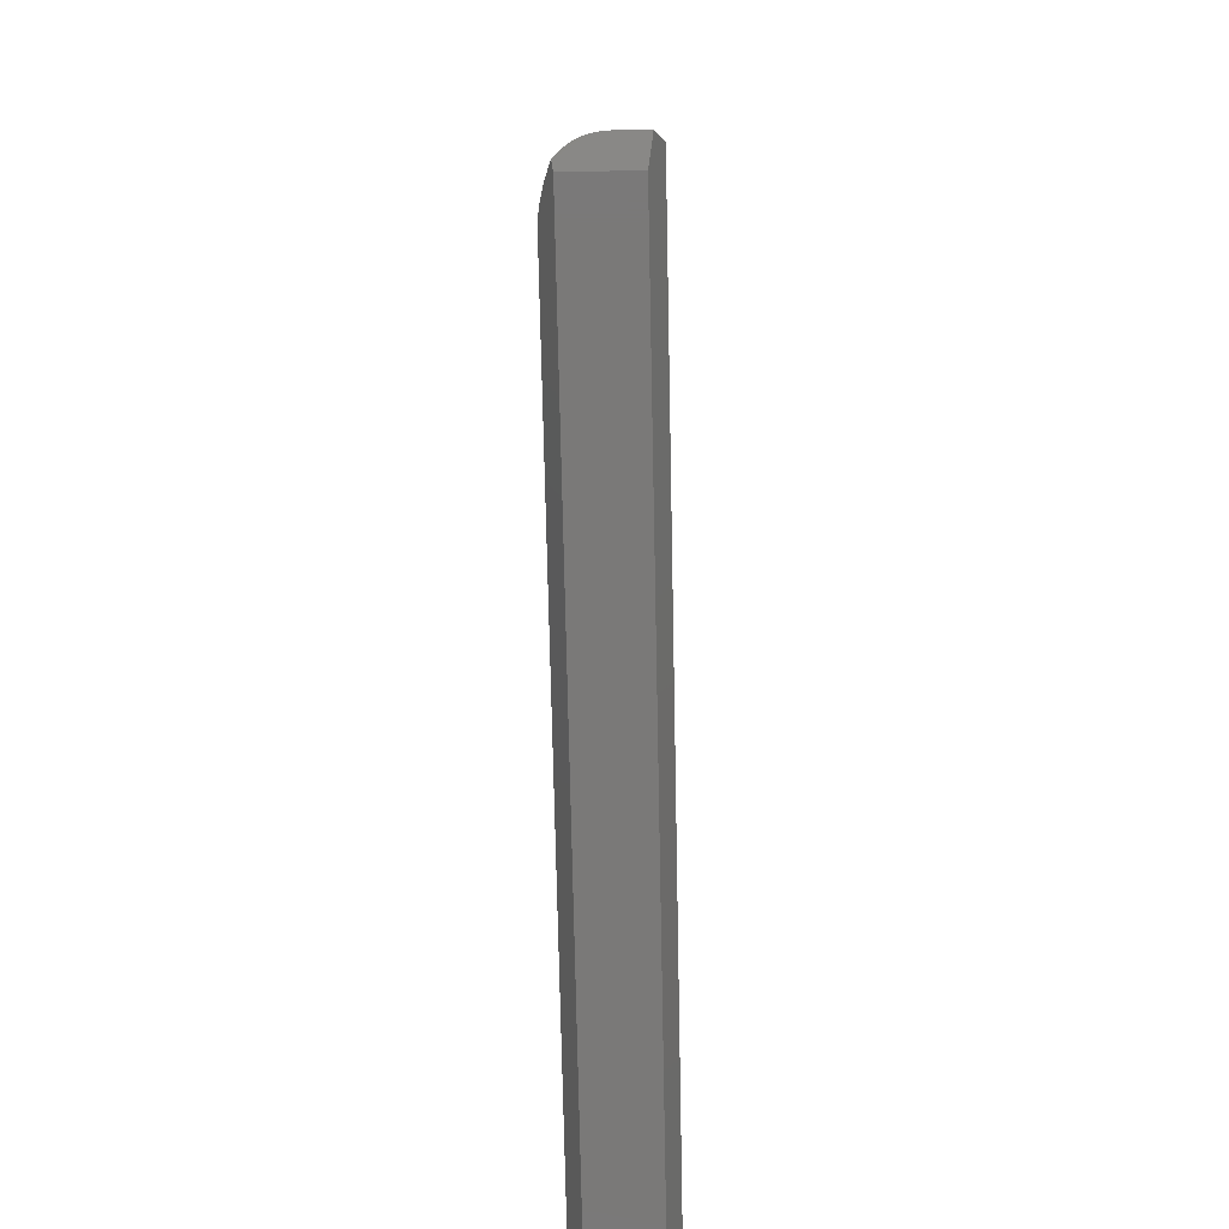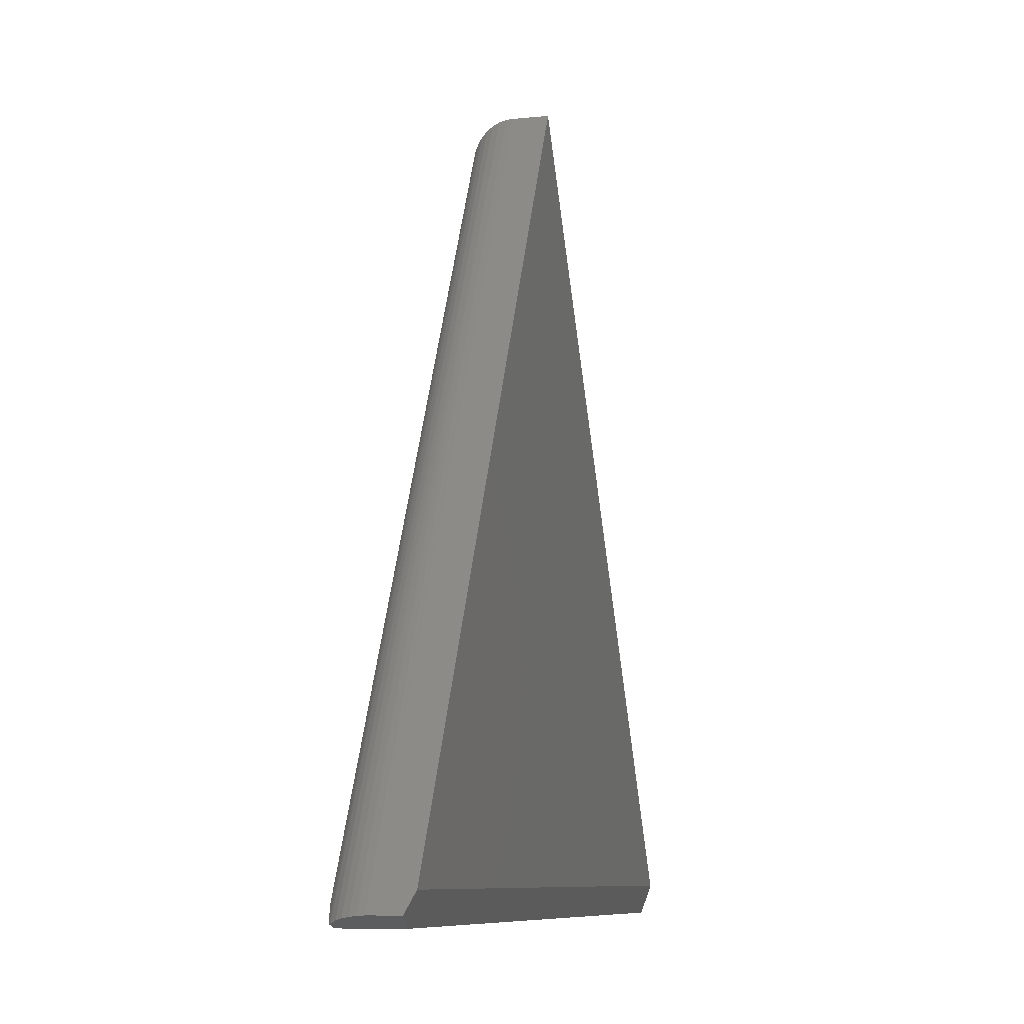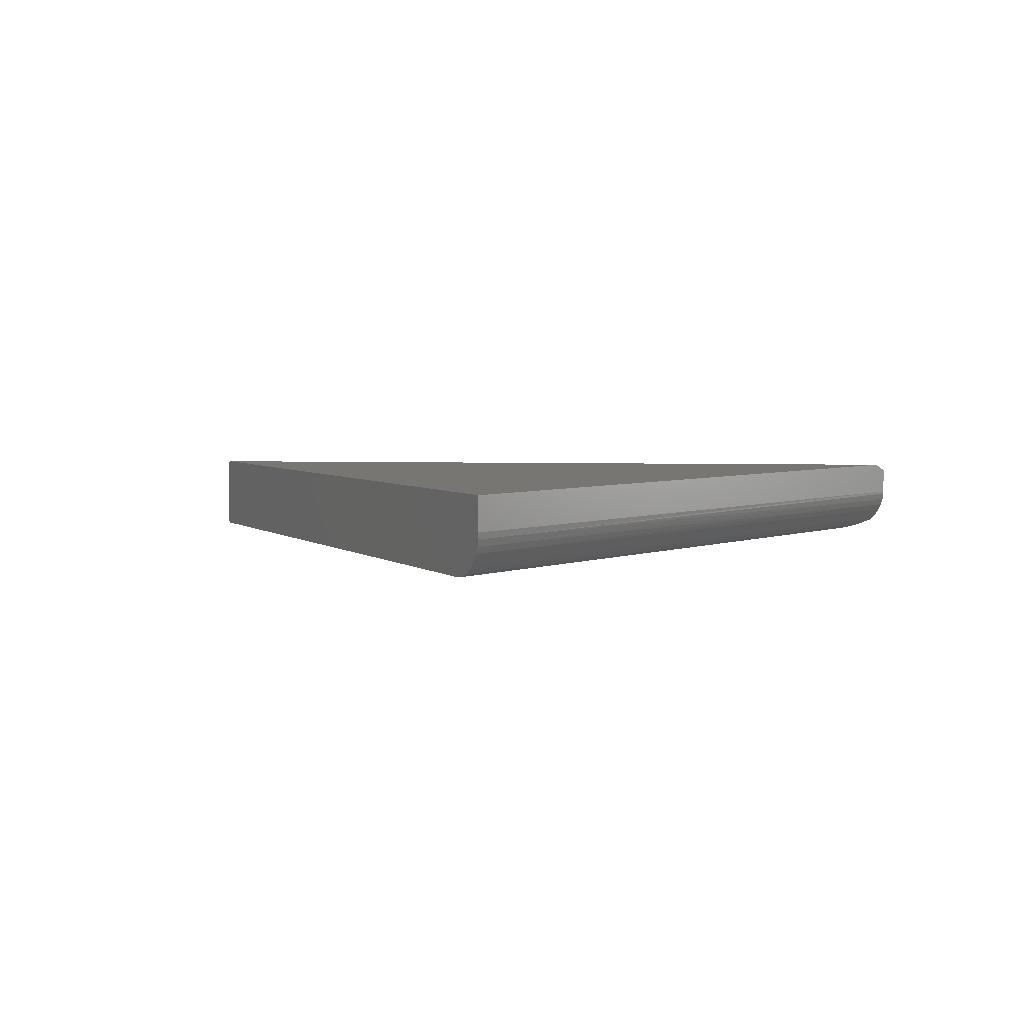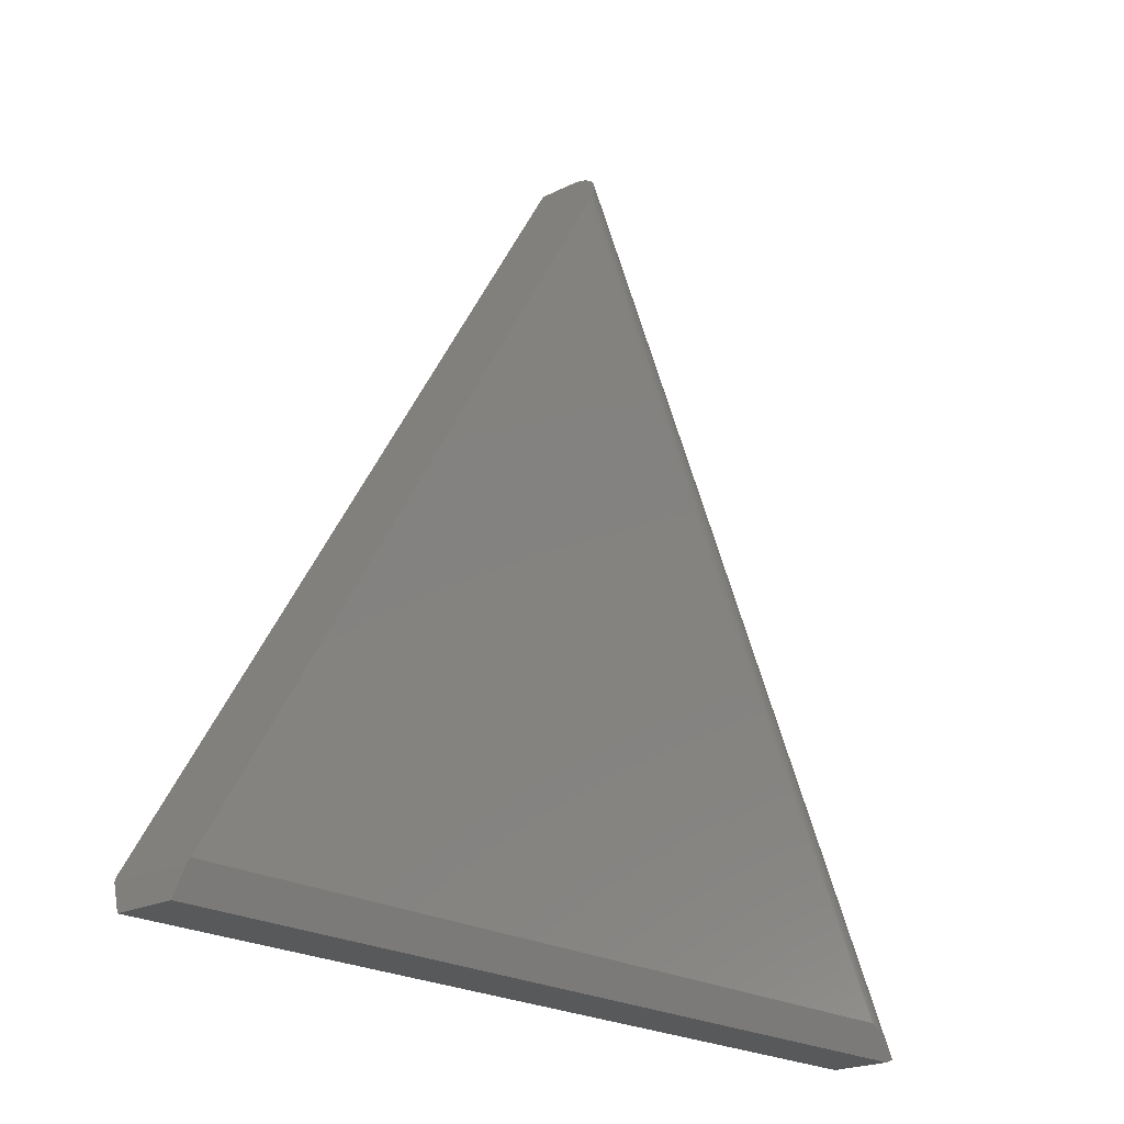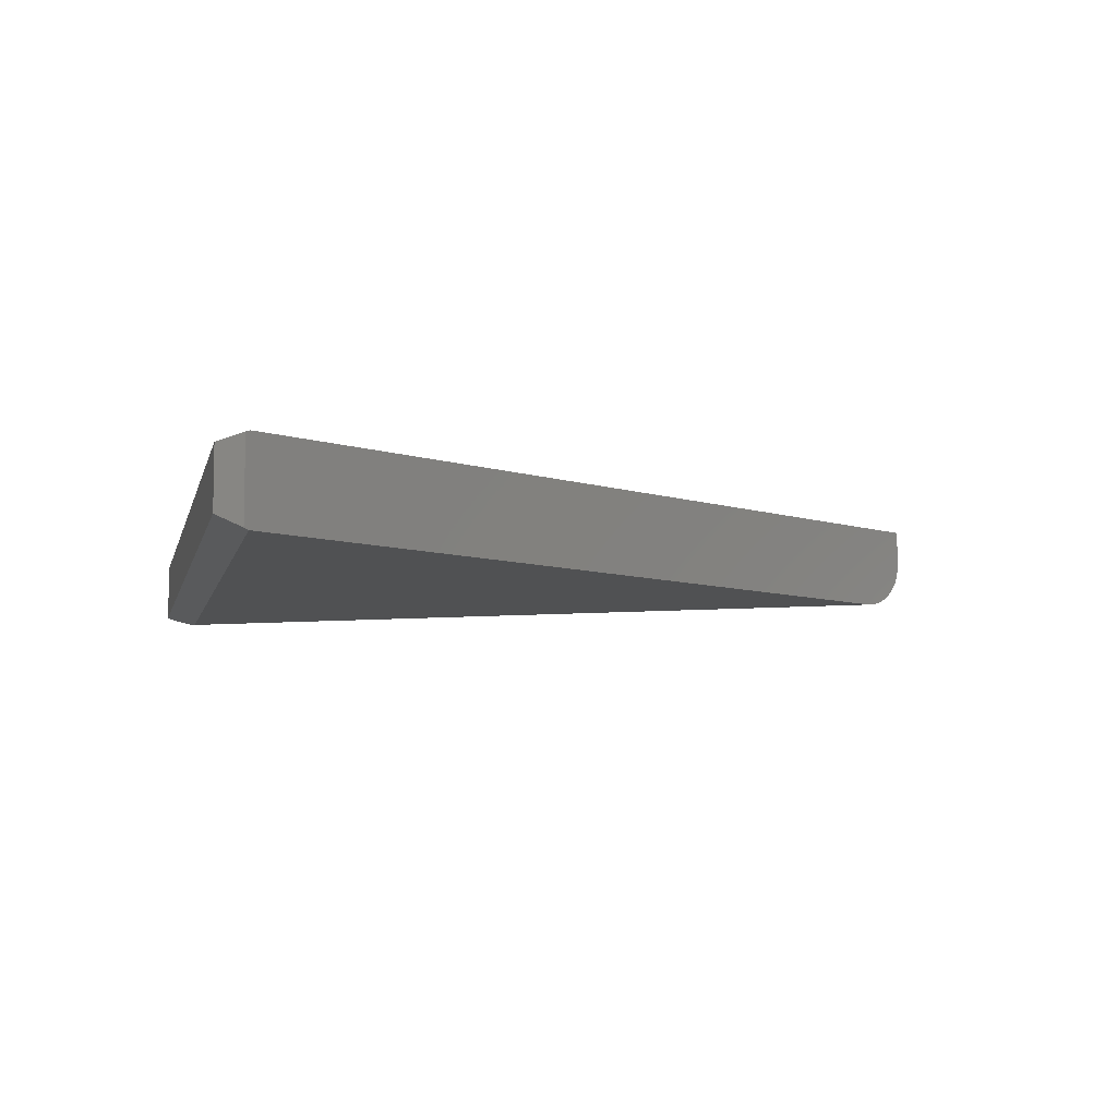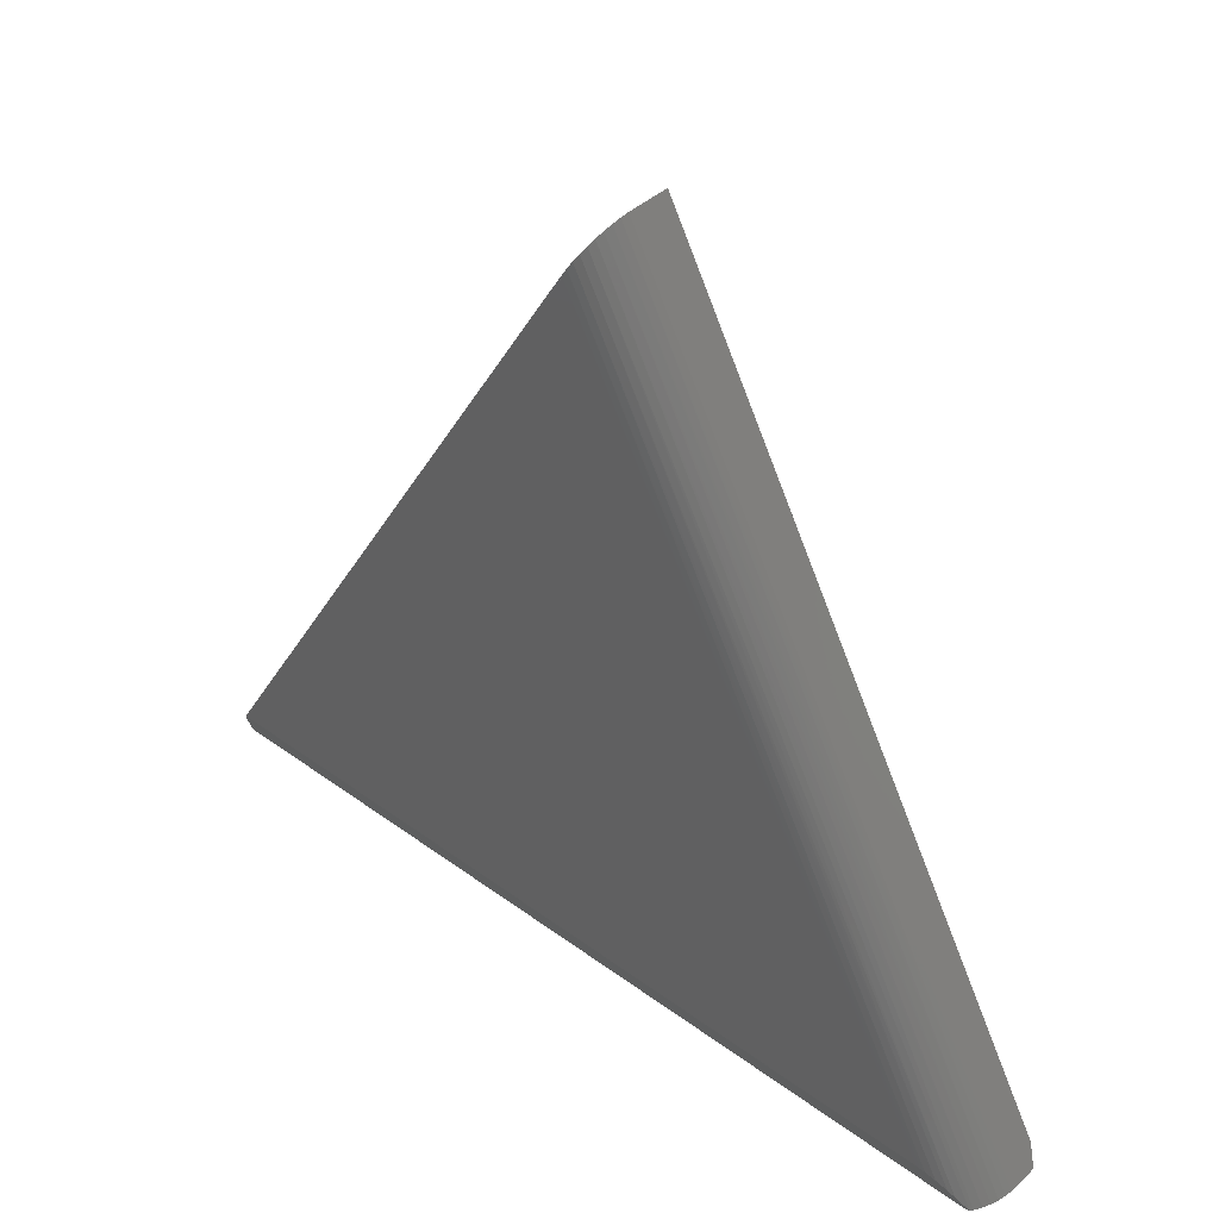
<metadata>
{"format":"stl","ext":"stl","renderer":"f3d","projection":"perspective","resolution":1024,"background":"white","views":[{"elev":-72.3,"azim":-88.8,"up":"+Y"},{"elev":-8.8,"azim":-74.8,"up":"+Y"},{"elev":3.8,"azim":-172.4,"up":"+Z"},{"elev":-21.1,"azim":132.2,"up":"+Y"},{"elev":-7.4,"azim":77.4,"up":"+Z"},{"elev":40.6,"azim":-138.0,"up":"+Y"}]}
</metadata>
<code>
# stl→obj: 40 verts, 76 faces
v -0.5141 -0.3795 0.01562
v -0.5273 -0.3738 0.01675
v -0.5243 -0.3751 0.01387
v -0.5141 -0.3795 0.09375
v -0.5457 -0.3658 0.09922
v -0.5457 -0.3658 0.0625
v -0.5456 -0.3659 0.05891
v -0.5444 -0.3664 0.04966
v -0.5421 -0.3674 0.04069
v -0.5383 -0.369 0.03193
v -0.5333 -0.3712 0.02385
v -0.5076 -0.3614 0.008379
v -0.4986 -0.3552 0.005877
v -0.4844 -0.347 0.002621
v -0.4715 -0.3421 0.000654
v -0.466 -0.3409 0.00018
v -0.4603 -0.3405 0
v 0.006168 -0.3405 0
v 0.006168 -0.3795 0.01562
v 0.04363 0.5746 0
v 0.6006 -0.3405 0
v 0.006168 0.6362 0.1094
v 0.006168 0.6362 0.0625
v -0.5317 -0.3405 0.1094
v 0.6041 -0.3462 0.1071
v 0.6006 -0.3405 0.1094
v 0.6041 -0.3462 0.002278
v 0.007819 0.6335 0.04415
v 0.006528 0.6356 0.05386
v 0.03775 0.5843 0.0007735
v 0.03206 0.5936 0.003058
v 0.02657 0.6027 0.006863
v 0.02144 0.6111 0.01214
v 0.01703 0.6183 0.0185
v 0.01316 0.6247 0.02615
v 0.01002 0.6298 0.03488
v 0.006168 -0.3405 0.1094
v 0.006168 -0.3795 0.09375
v 0.6088 -0.3795 0.09375
v 0.6088 -0.3795 0.01562
f 1 2 3
f 4 5 6
f 4 6 7
f 4 7 8
f 4 8 9
f 4 9 10
f 4 10 11
f 4 11 2
f 4 2 1
f 1 3 12
f 1 12 13
f 1 13 14
f 1 14 15
f 1 15 16
f 1 16 17
f 1 17 18
f 1 18 19
f 17 20 18
f 20 21 18
f 22 23 24
f 24 23 6
f 24 6 5
f 25 21 26
f 25 27 21
f 23 28 29
f 22 26 21
f 22 21 20
f 22 20 30
f 22 30 31
f 22 31 32
f 22 32 33
f 22 33 34
f 22 34 35
f 22 35 36
f 22 36 28
f 22 28 23
f 6 29 7
f 6 23 29
f 20 16 30
f 20 17 16
f 30 16 15
f 30 15 14
f 30 14 31
f 31 14 13
f 31 13 32
f 32 13 12
f 32 12 33
f 34 2 11
f 34 11 35
f 35 11 10
f 35 10 36
f 36 10 9
f 36 9 28
f 28 9 8
f 28 8 29
f 29 8 7
f 3 2 34
f 3 34 33
f 3 33 12
f 22 37 26
f 22 24 37
f 38 19 39
f 39 19 40
f 4 1 38
f 38 1 19
f 5 4 24
f 24 4 38
f 24 38 37
f 25 26 39
f 39 26 37
f 39 37 38
f 19 18 40
f 40 18 21
f 40 21 27
f 27 25 40
f 40 25 39

</code>
